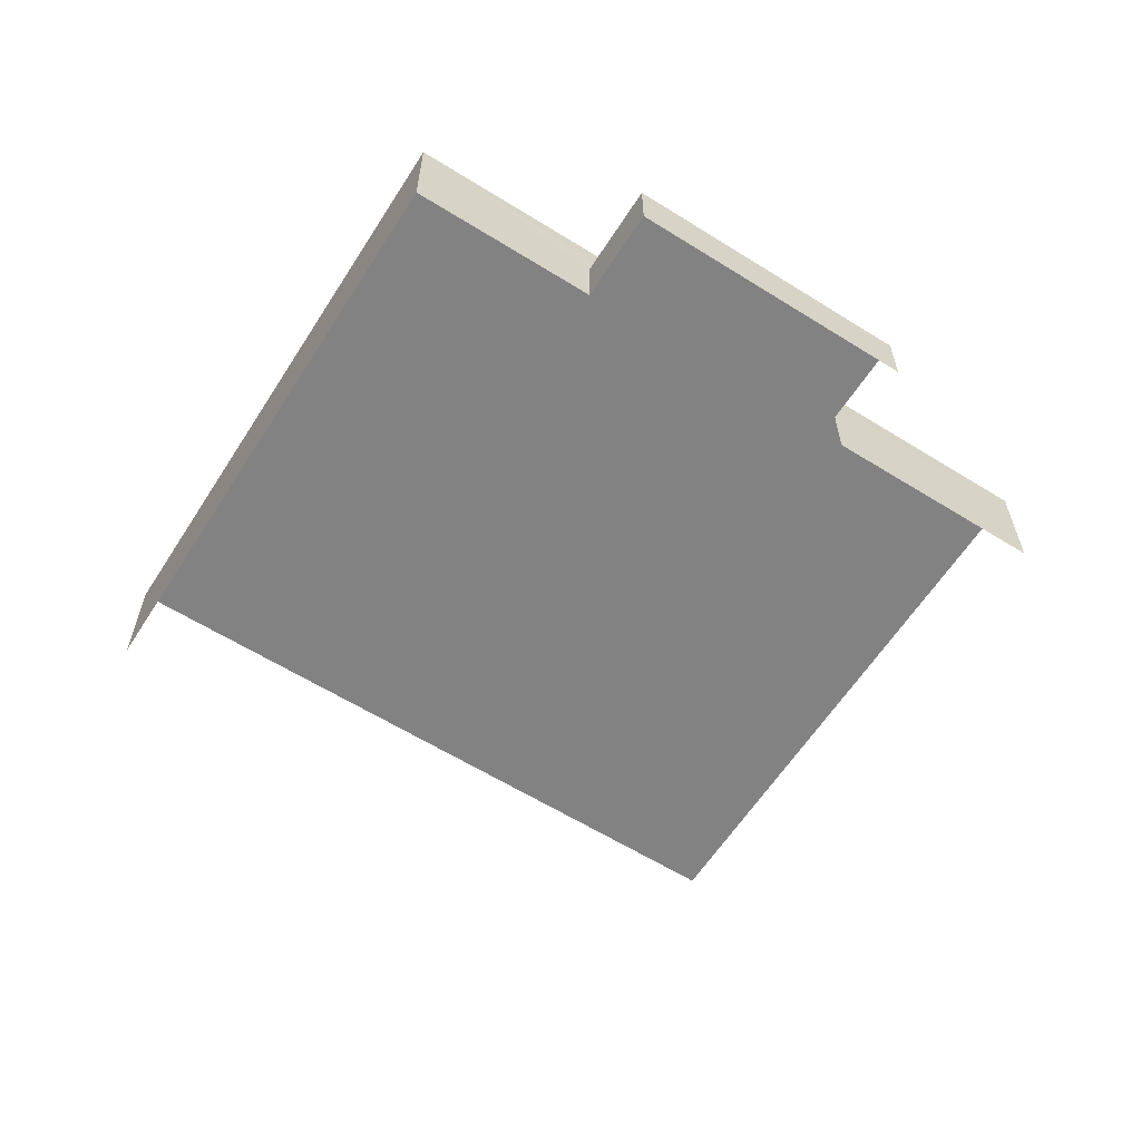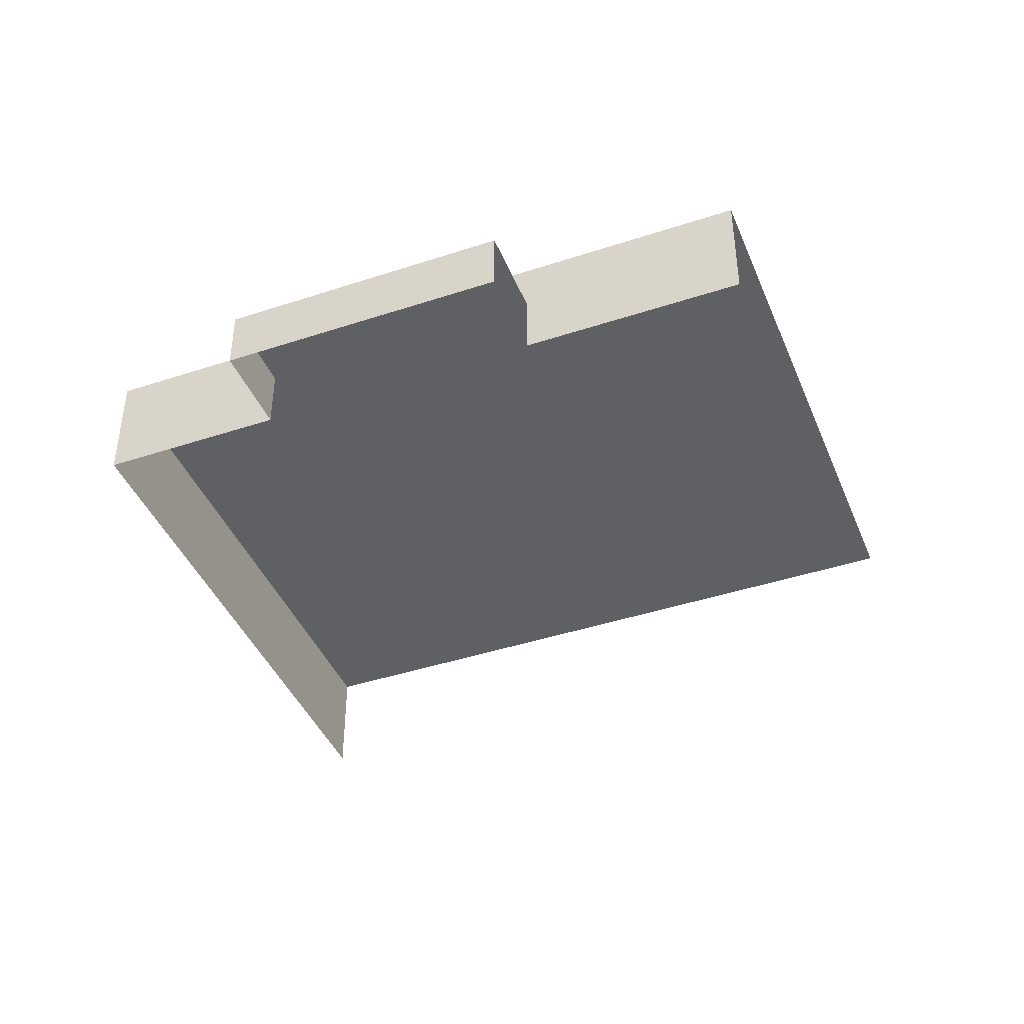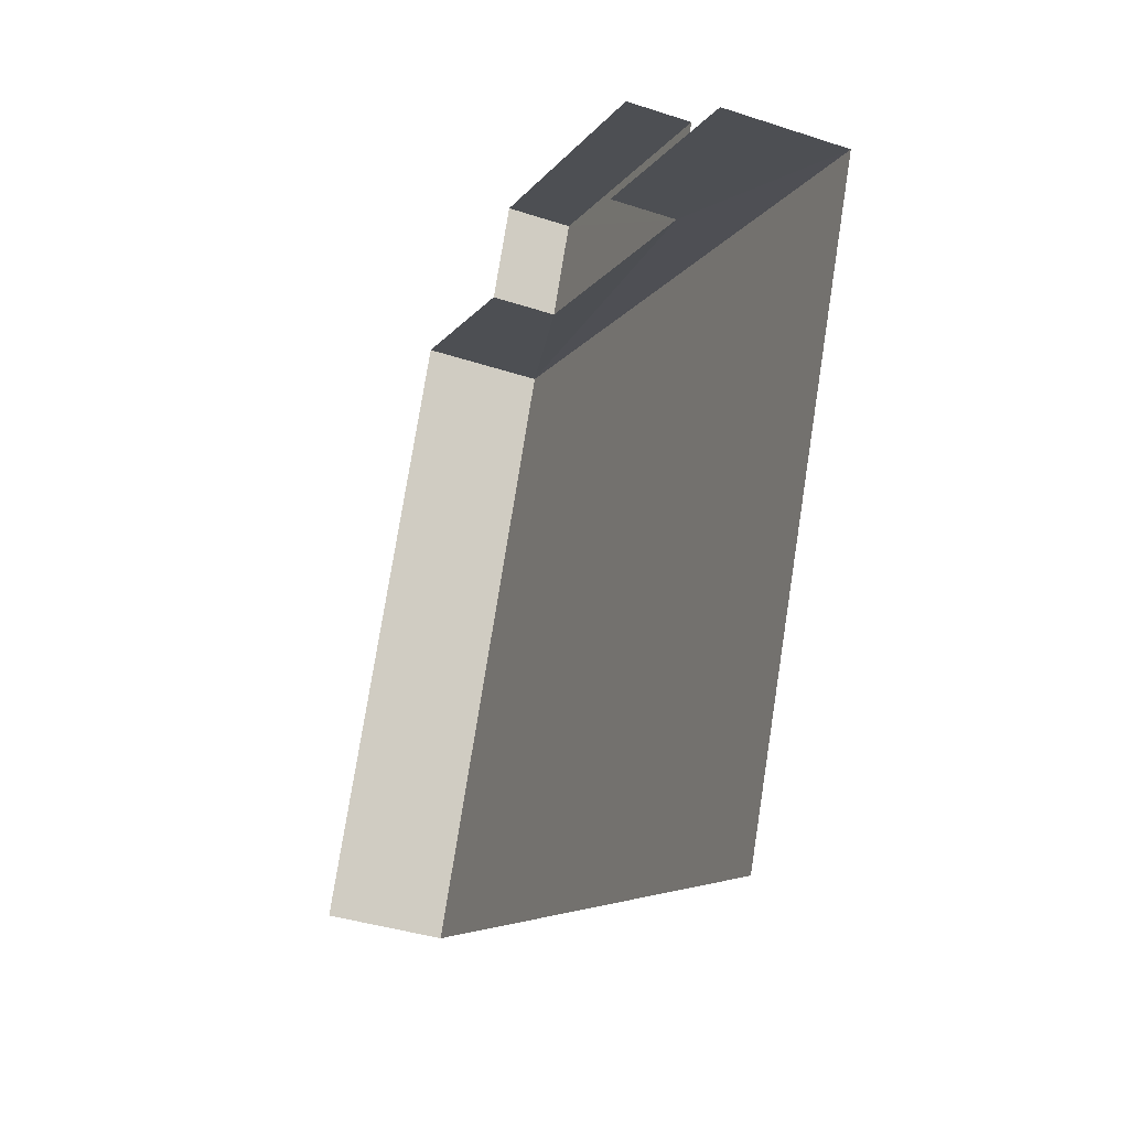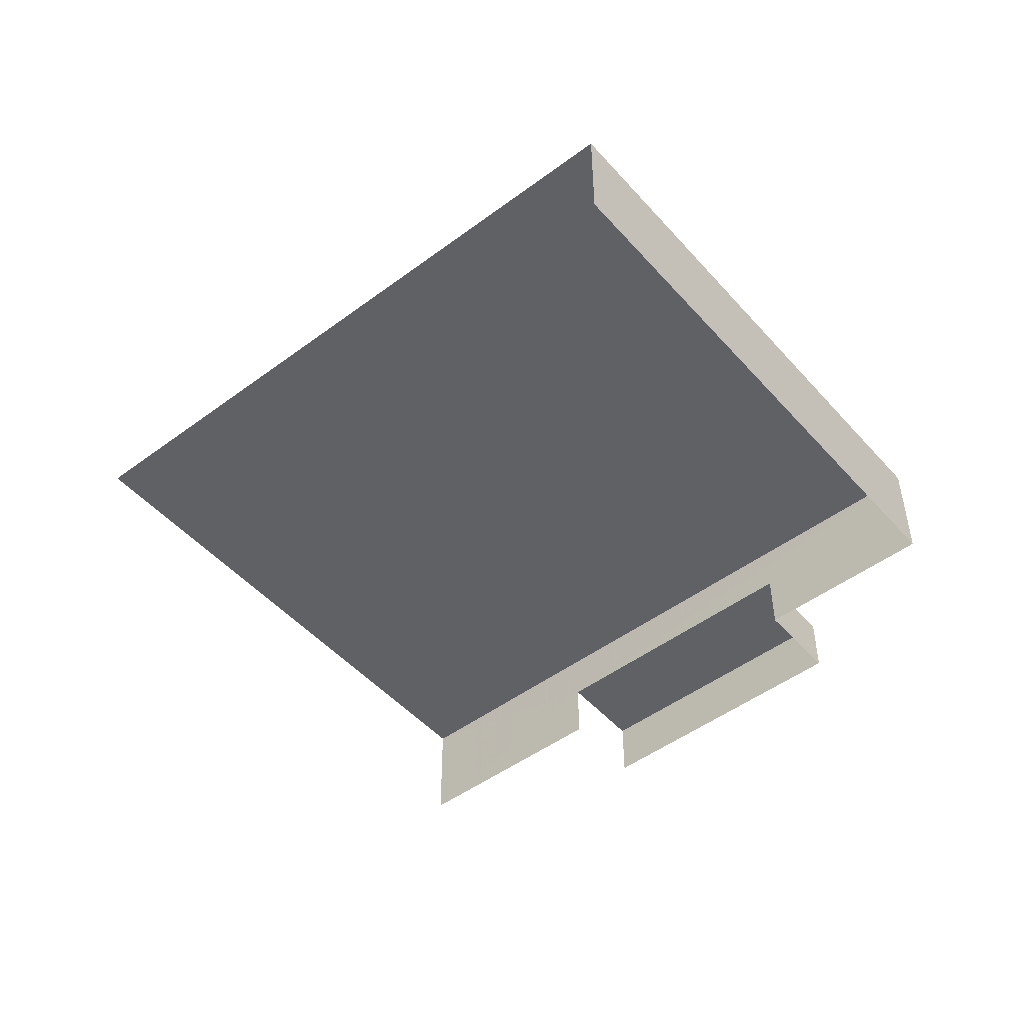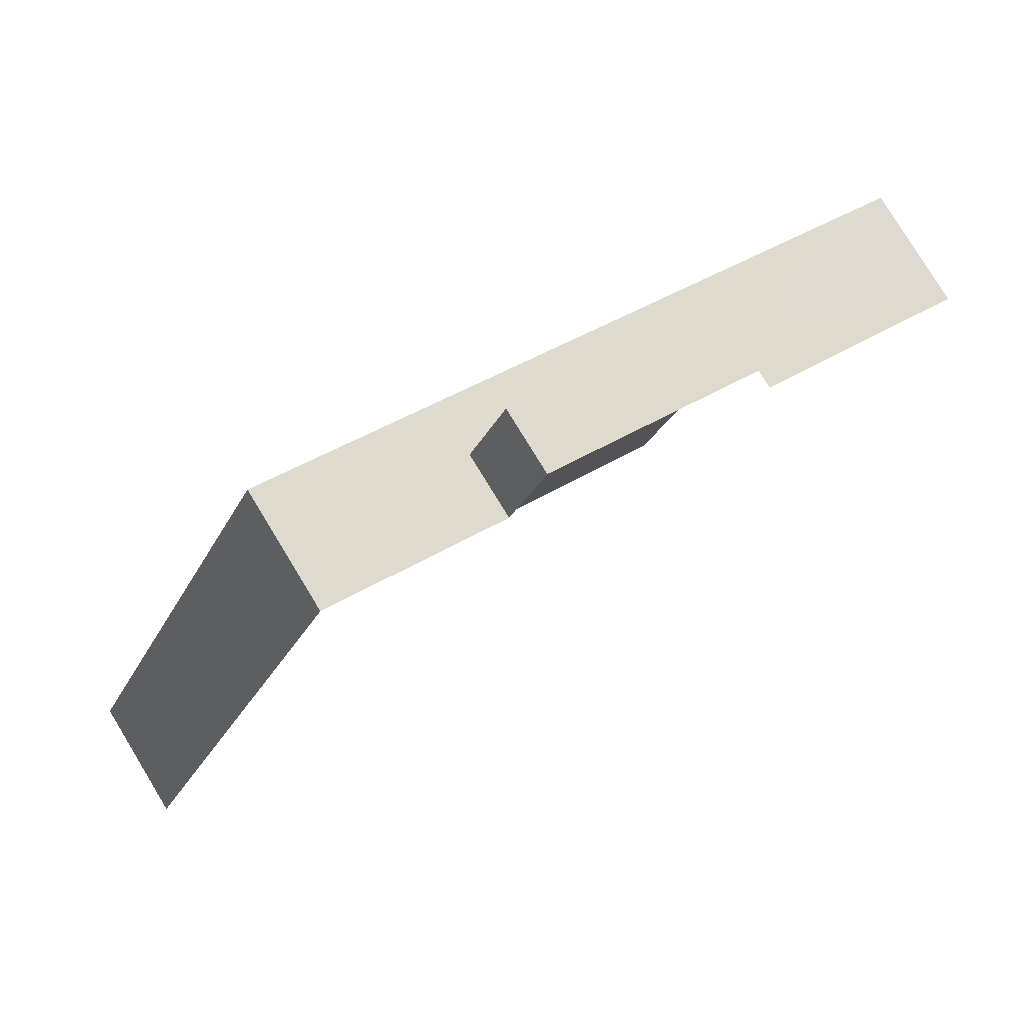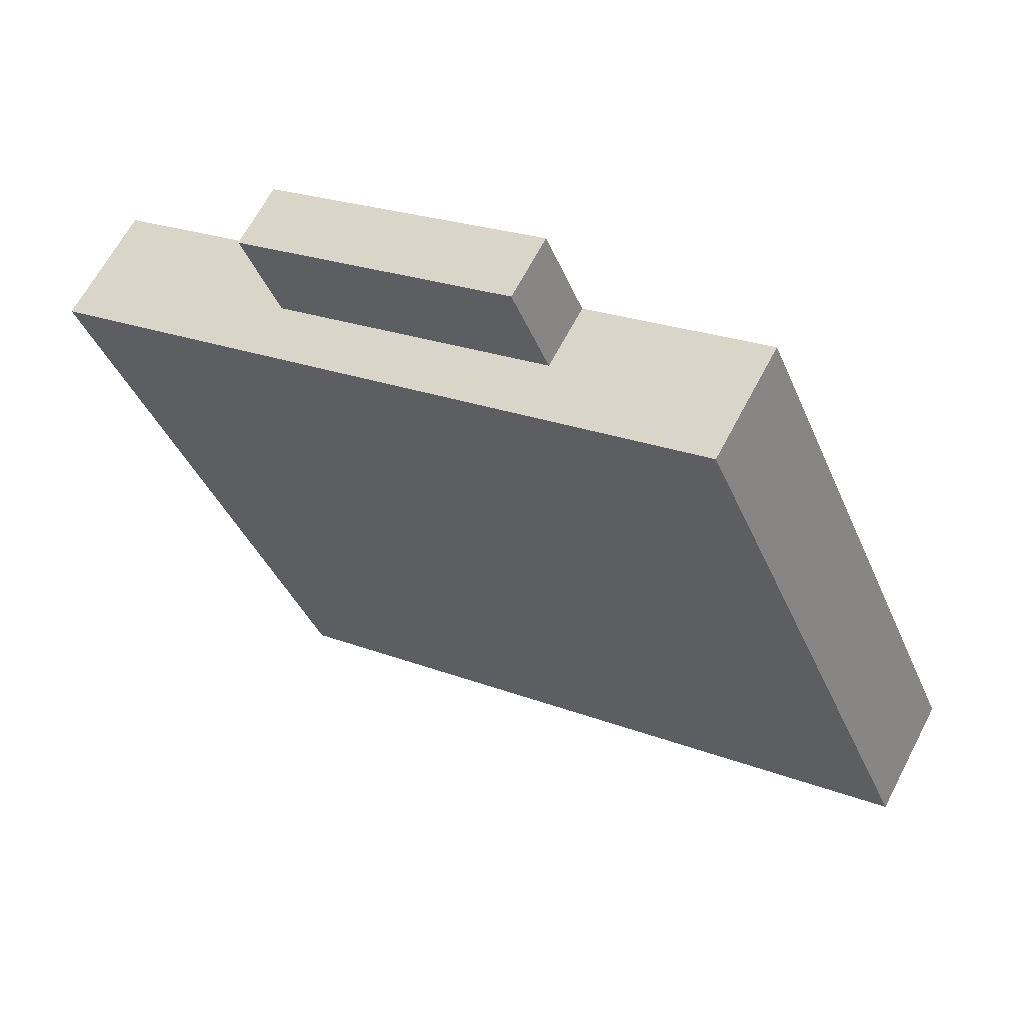
<metadata>
{"format":"obj","ext":"obj","renderer":"f3d","projection":"perspective","resolution":1024,"background":"white","views":[{"elev":-60.7,"azim":170.4,"up":"+Z"},{"elev":-42.4,"azim":-135.6,"up":"+Z"},{"elev":-36.7,"azim":-113.3,"up":"+Y"},{"elev":-48.9,"azim":62.5,"up":"+Z"},{"elev":78.9,"azim":148.9,"up":"+Y"},{"elev":64.1,"azim":27.3,"up":"+Y"}]}
</metadata>
<code>
v -2.199e+05 -1.239e+05 30.21
v -2.198e+05 -1.239e+05 30.21
v -2.199e+05 -1.239e+05 30.21
v -2.199e+05 -1.239e+05 30.21
v -2.199e+05 -1.239e+05 30.21
v -2.198e+05 -1.239e+05 30.21
v -2.199e+05 -1.239e+05 30.21
v -2.199e+05 -1.239e+05 30.21
v -2.199e+05 -1.239e+05 31.6
v -2.199e+05 -1.239e+05 31.6
v -2.199e+05 -1.239e+05 31.6
v -2.199e+05 -1.239e+05 31.6
v -2.198e+05 -1.239e+05 32.76
v -2.199e+05 -1.239e+05 32.76
v -2.198e+05 -1.239e+05 32.76
v -2.199e+05 -1.239e+05 32.76
f 1 2 3
f 3 4 1
f 5 6 2
f 7 8 1
f 8 5 1
f 1 5 2
f 14 3 2
f 15 14 2
f 1 11 7
f 1 9 11
f 14 4 3
f 14 16 4
f 9 10 11
f 9 12 10
f 13 14 15
f 13 16 14
f 12 6 5
f 6 12 13
f 1 4 9
f 16 13 9
f 4 16 9
f 9 13 12
f 11 8 7
f 11 10 8
f 12 8 10
f 12 5 8
f 15 2 6
f 13 15 6

</code>
